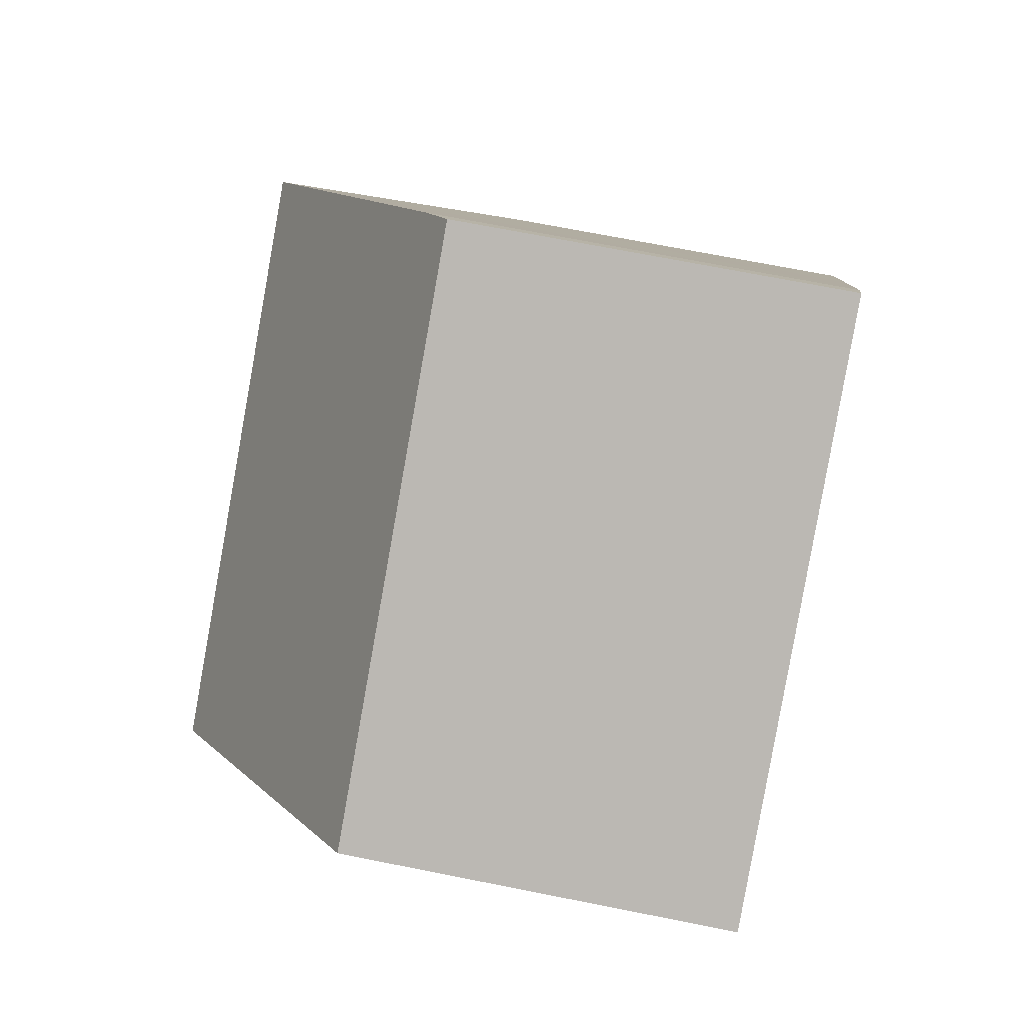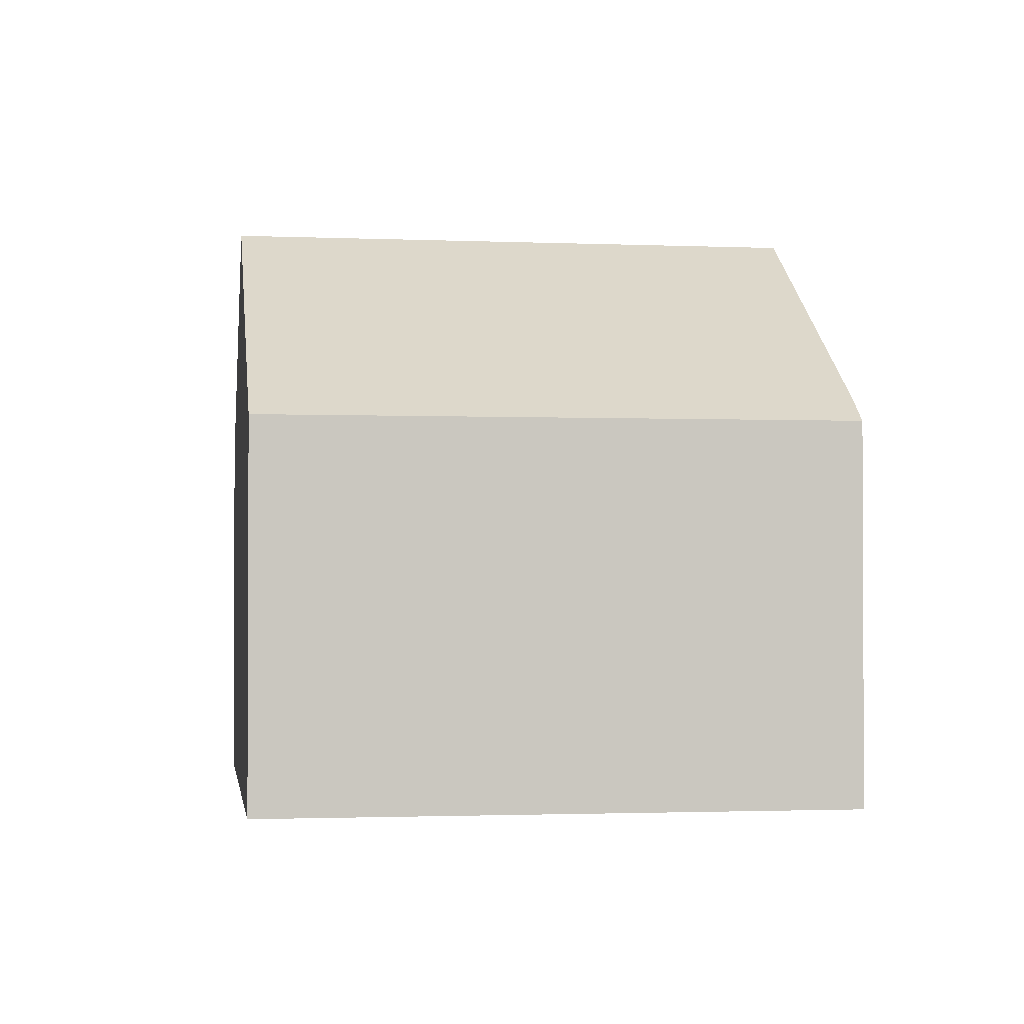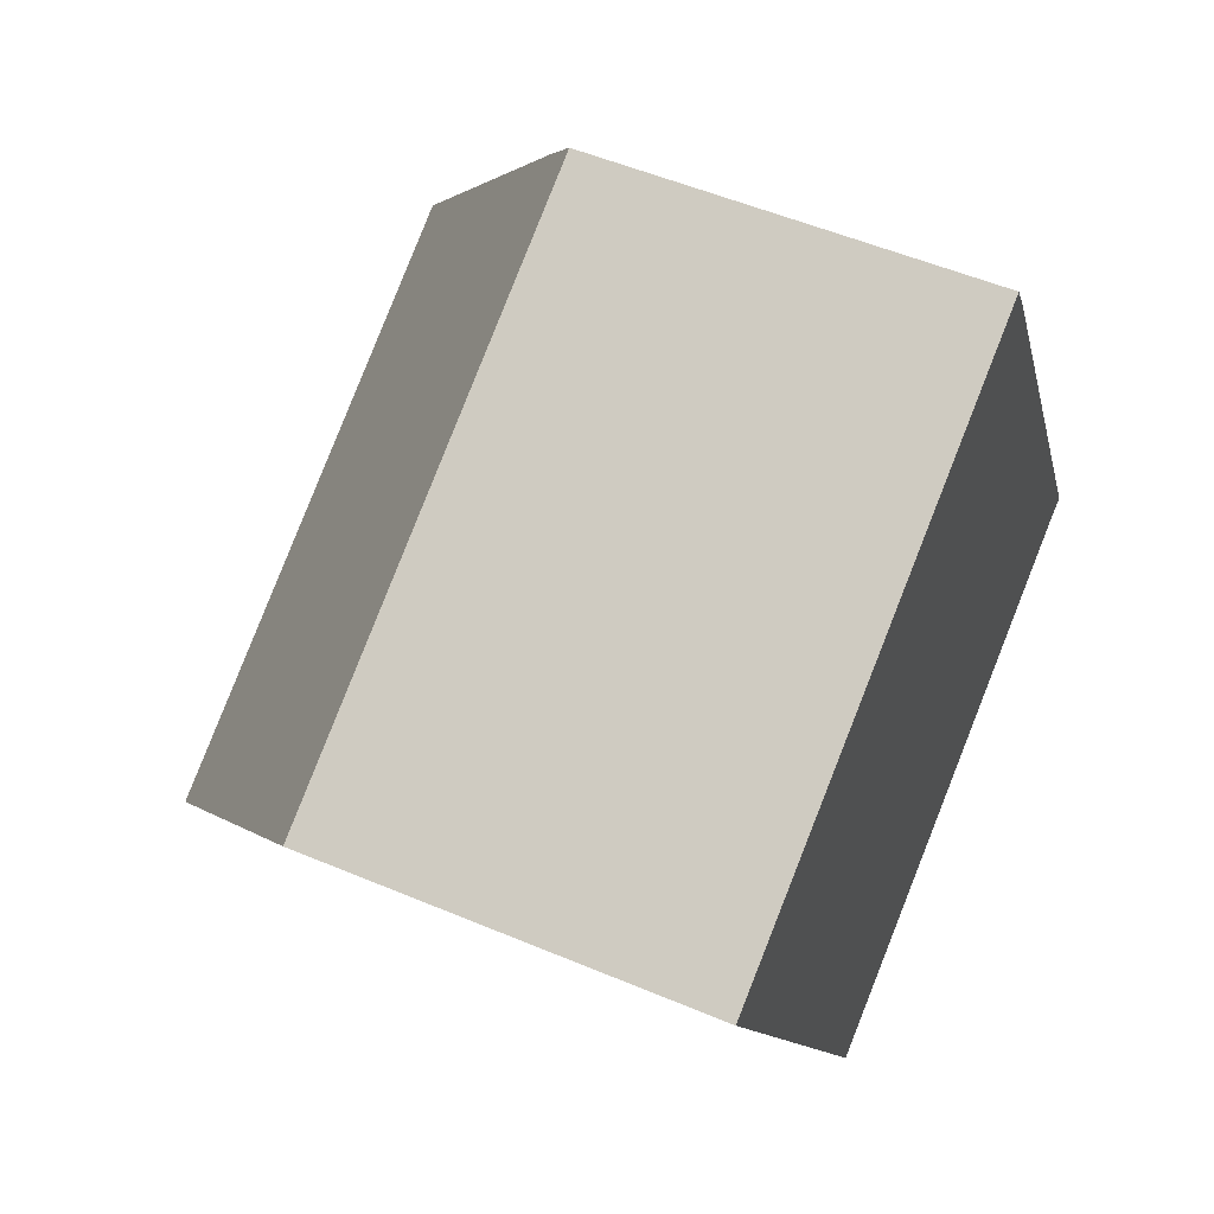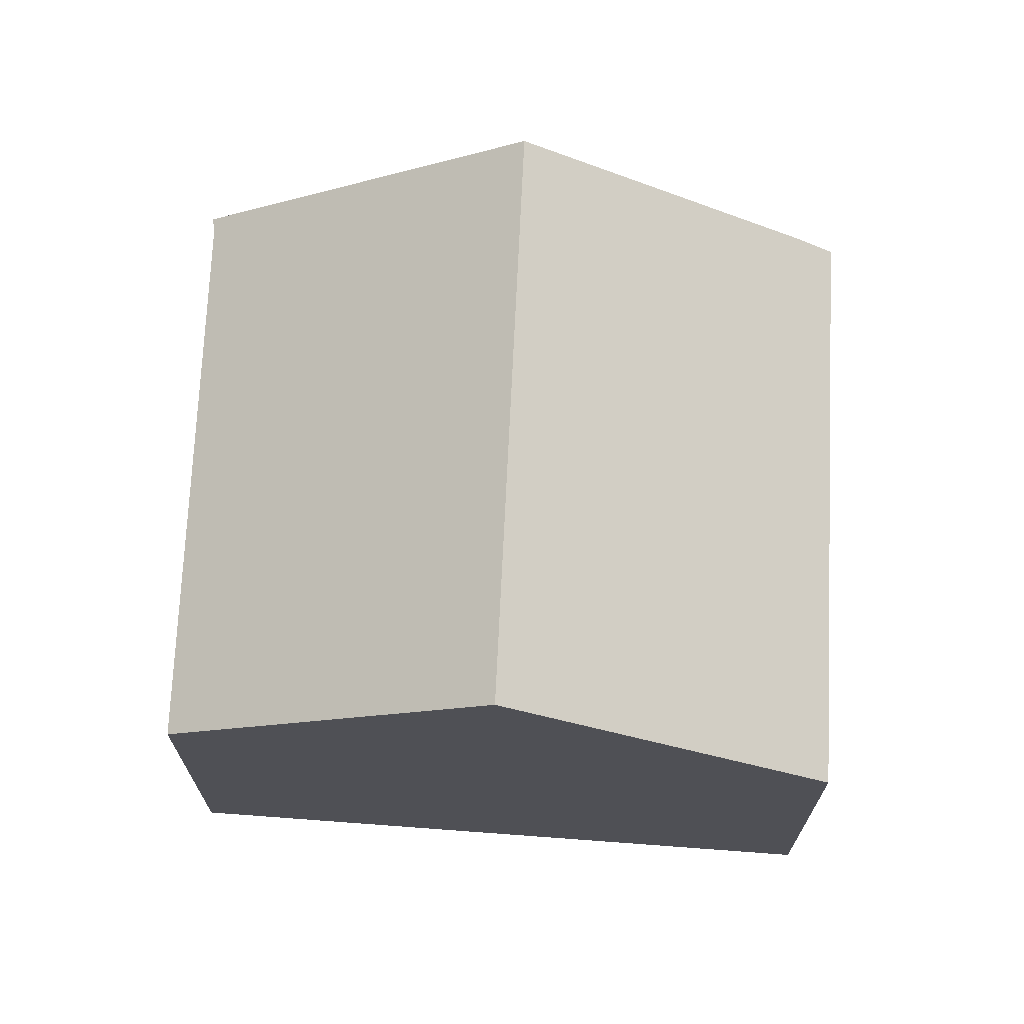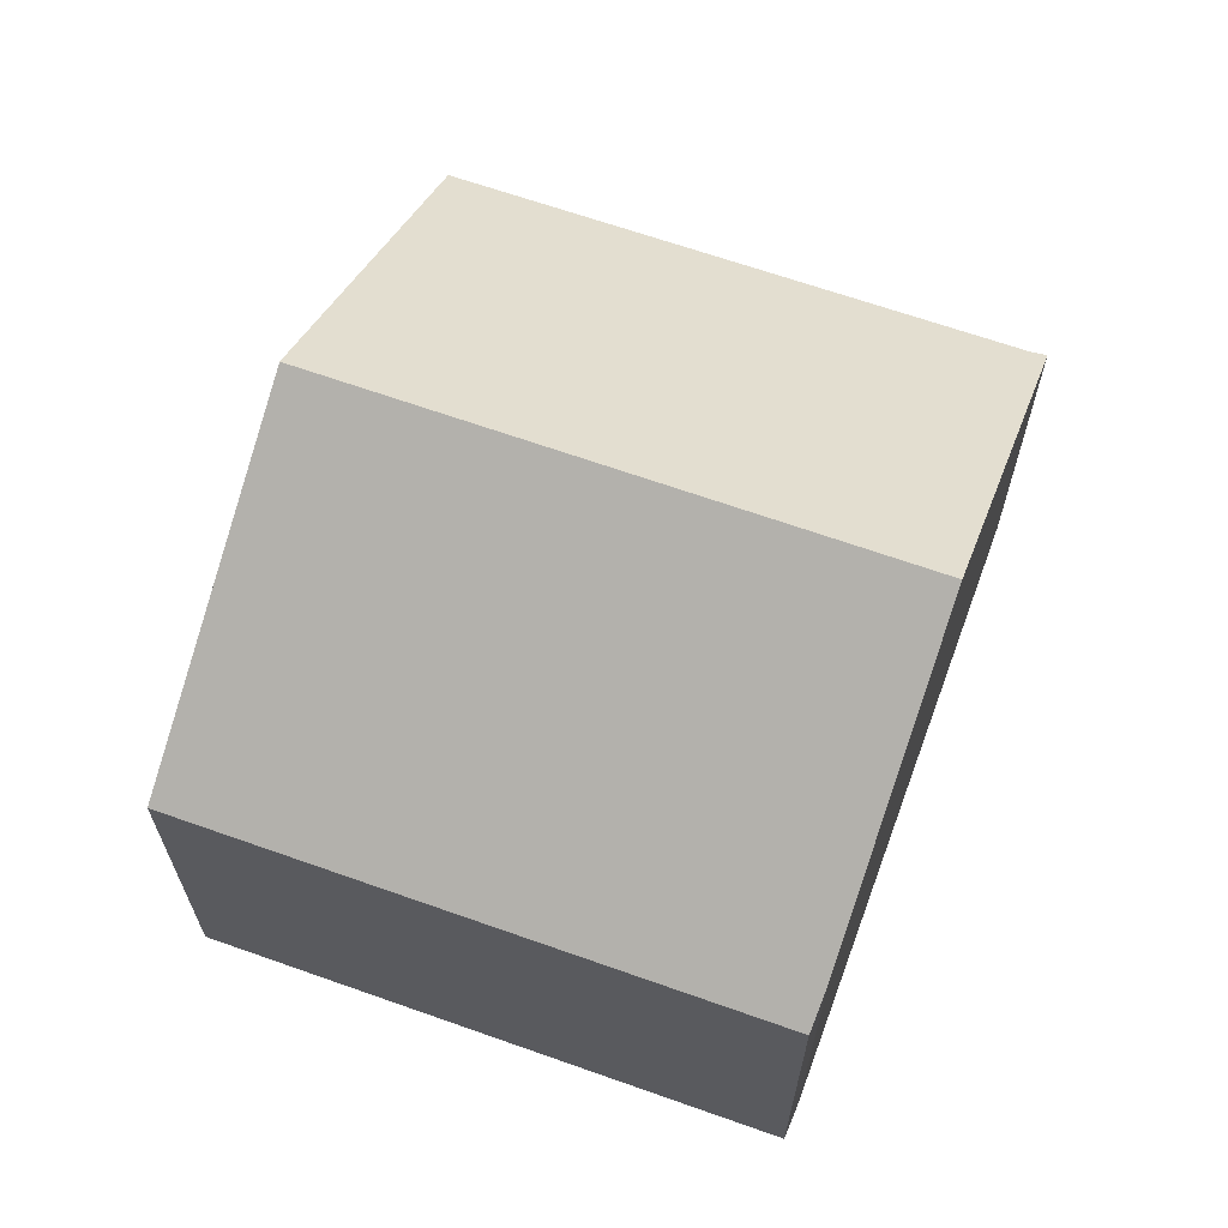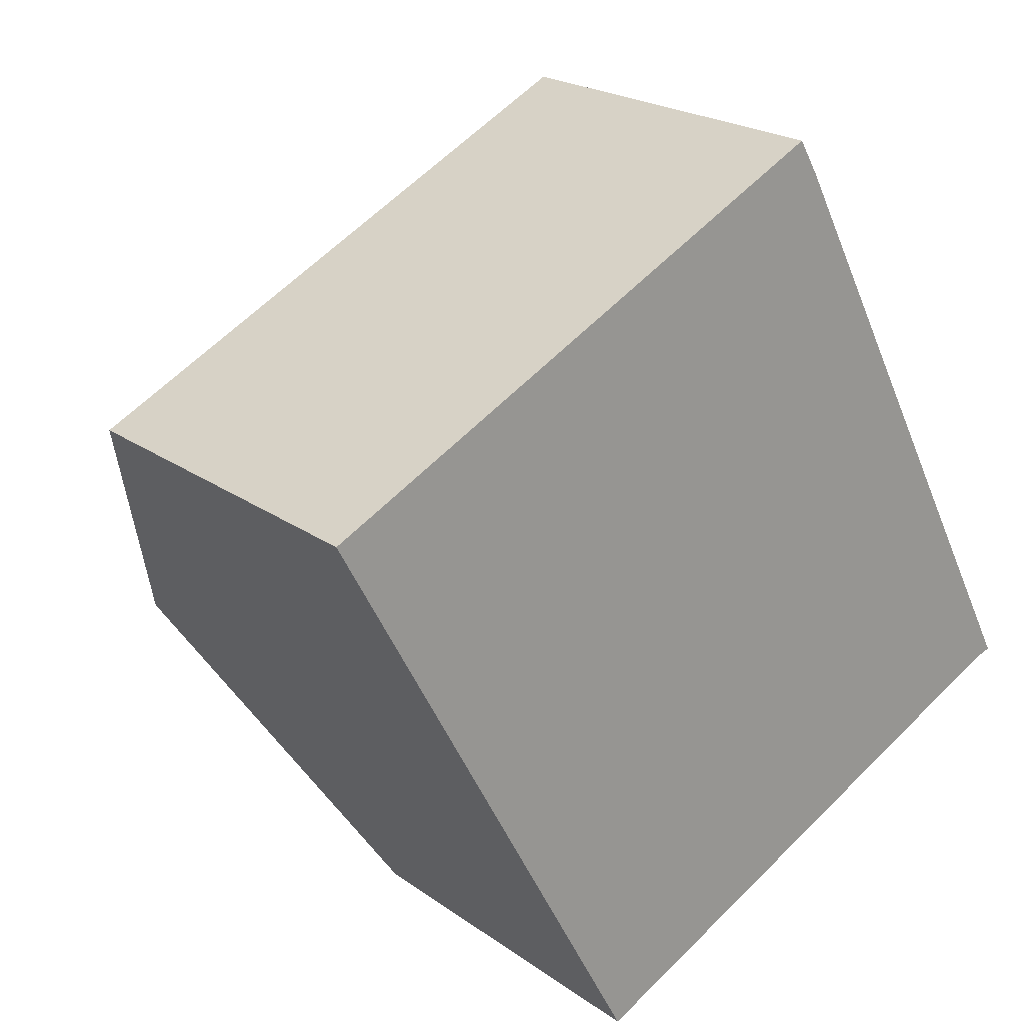
<metadata>
{"format":"obj","ext":"obj","renderer":"f3d","projection":"perspective","resolution":1024,"background":"white","views":[{"elev":69.4,"azim":-78.7,"up":"+Z"},{"elev":-1.6,"azim":-36.3,"up":"+Y"},{"elev":52.9,"azim":-65.6,"up":"+Z"},{"elev":70.7,"azim":-114.3,"up":"+Y"},{"elev":66.7,"azim":-7.5,"up":"+Y"},{"elev":21.3,"azim":-38.5,"up":"+Z"}]}
</metadata>
<code>
v  3.173 11.62 -5.83
v  16.31 7.365 -6.623
v  6.338 7.408 -11.64
v  13.5 11.62 -0.555
v  16.62 7.329 -6.527
v  10.39 7.396 5.309
v  0 7.396 4.529e-16
v  10.77 7.874 4.66
v  10.77 -2.853e-16 4.66
v  10.39 -3.251e-16 5.309
v  13.5 3.398e-17 -0.555
v  16.62 3.997e-16 -6.527
v  16.31 4.055e-16 -6.623
v  6.338 7.129e-16 -11.64
v  3.173 3.57e-16 -5.83
v  0 0 0
g defaultobject
f 1 2 3
f 2 1 4
f 2 4 5
f 6 1 7
f 1 6 4
f 4 6 8
f 6 9 8
f 9 6 10
f 9 4 8
f 4 9 5
f 5 9 11
f 5 11 12
f 5 13 2
f 13 5 12
f 2 14 3
f 14 2 13
f 14 1 3
f 1 14 7
f 7 14 15
f 7 15 16
f 16 6 7
f 6 16 10
f 11 13 12
f 13 11 14
f 14 11 9
f 14 9 10
f 14 10 16
f 14 16 15

</code>
